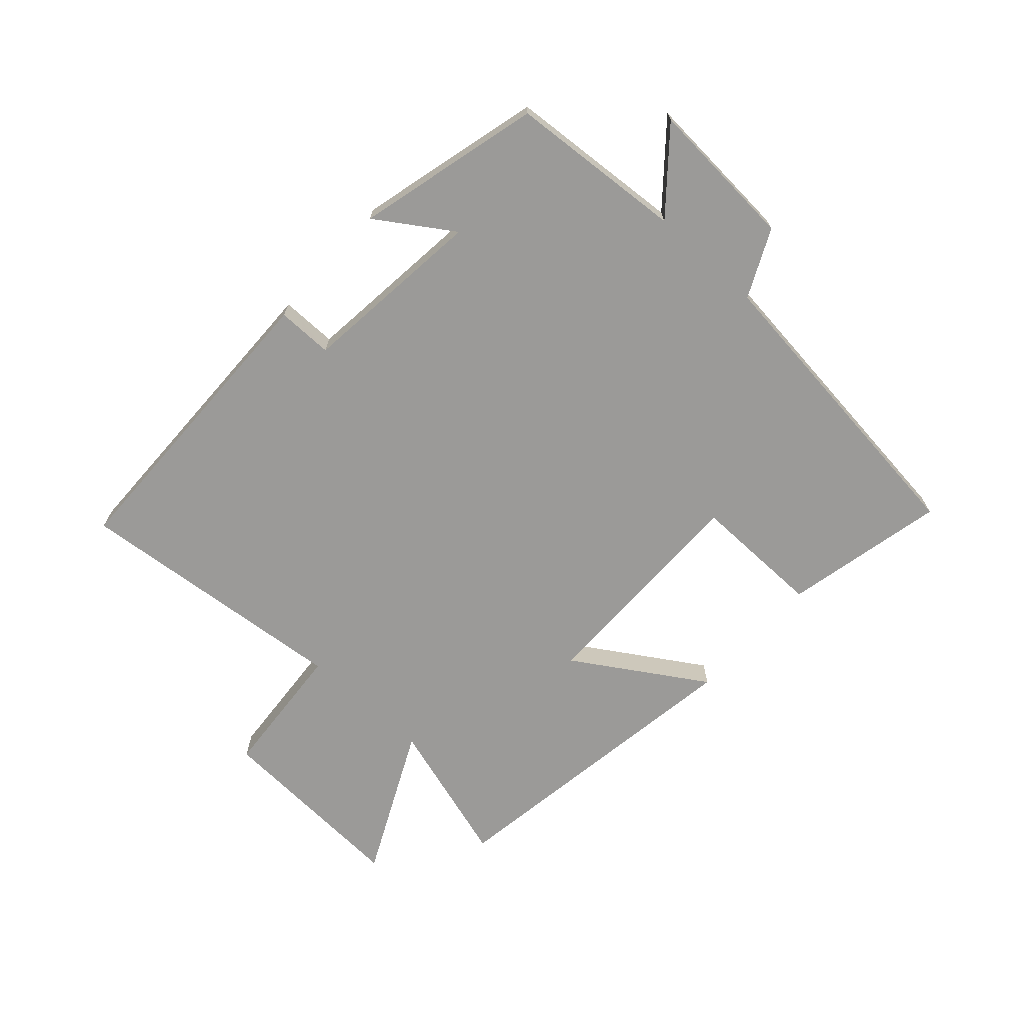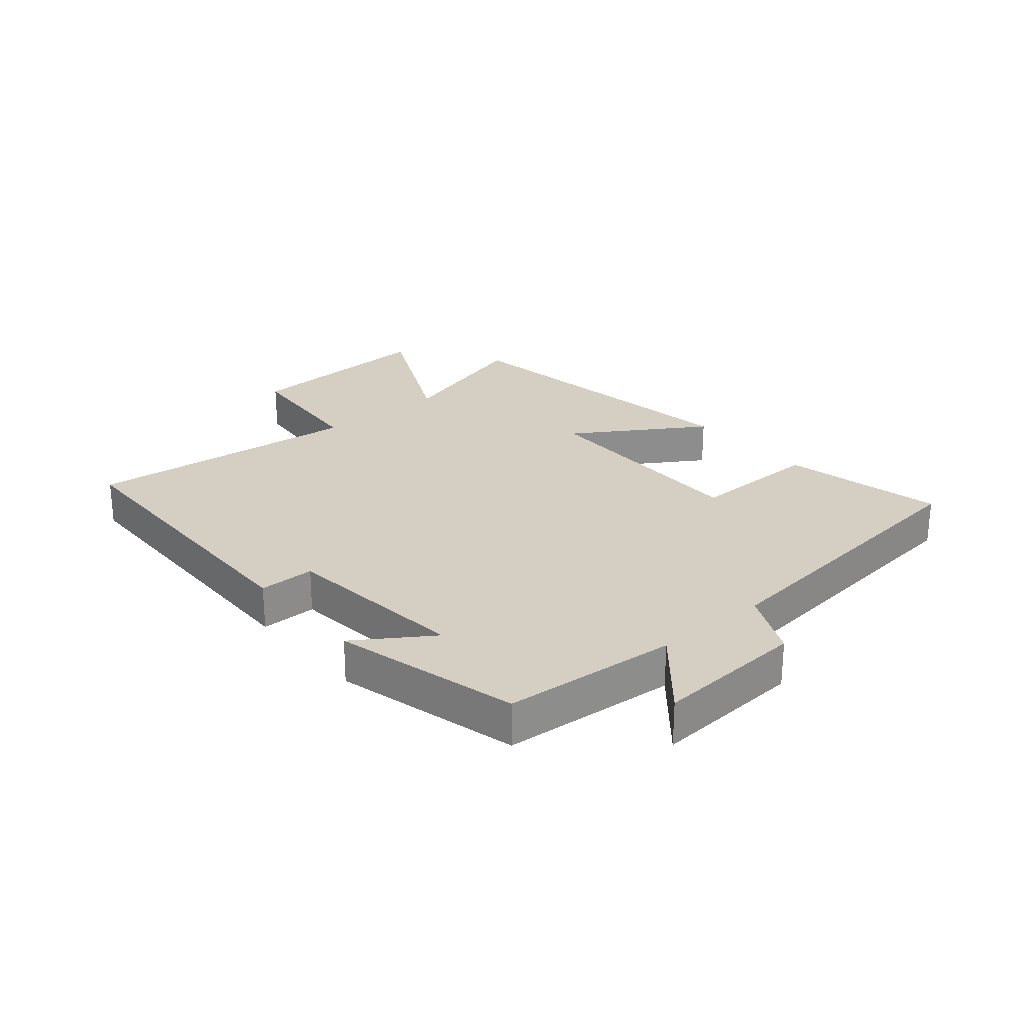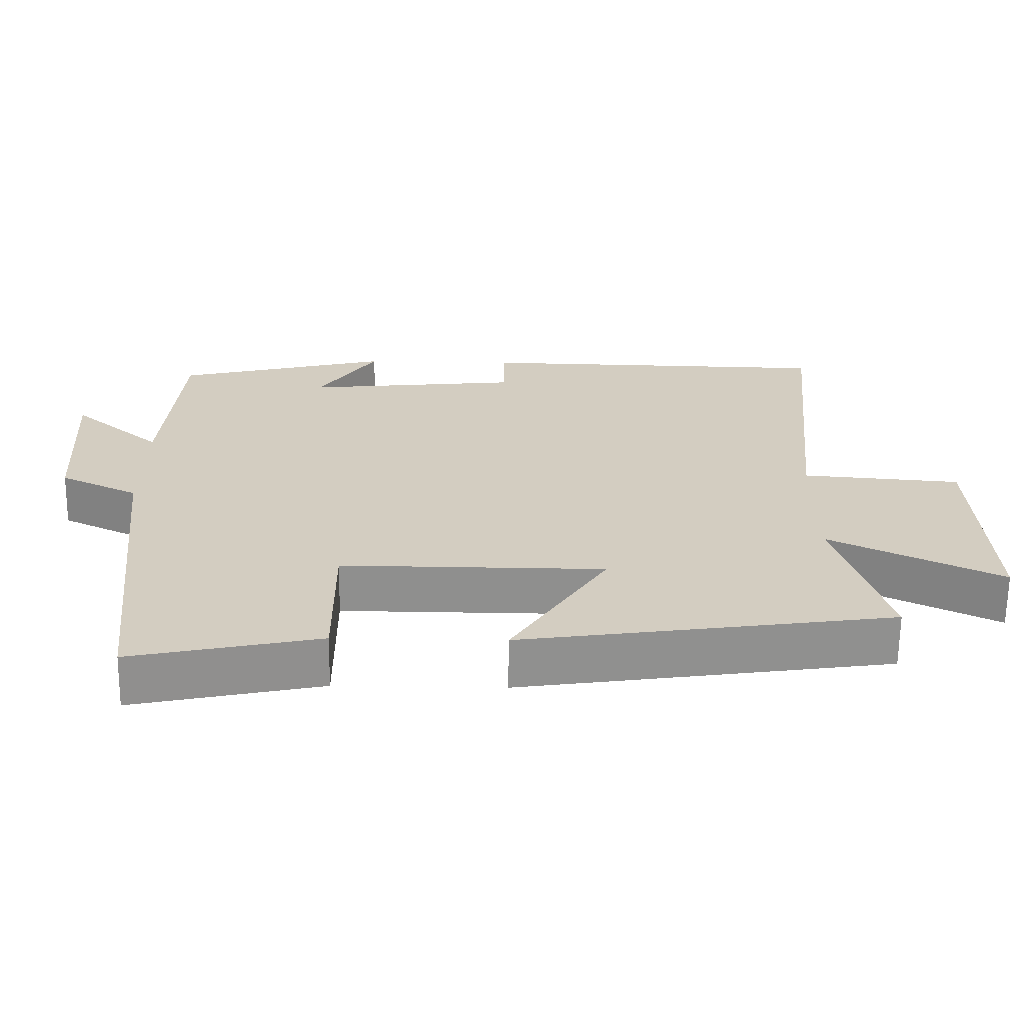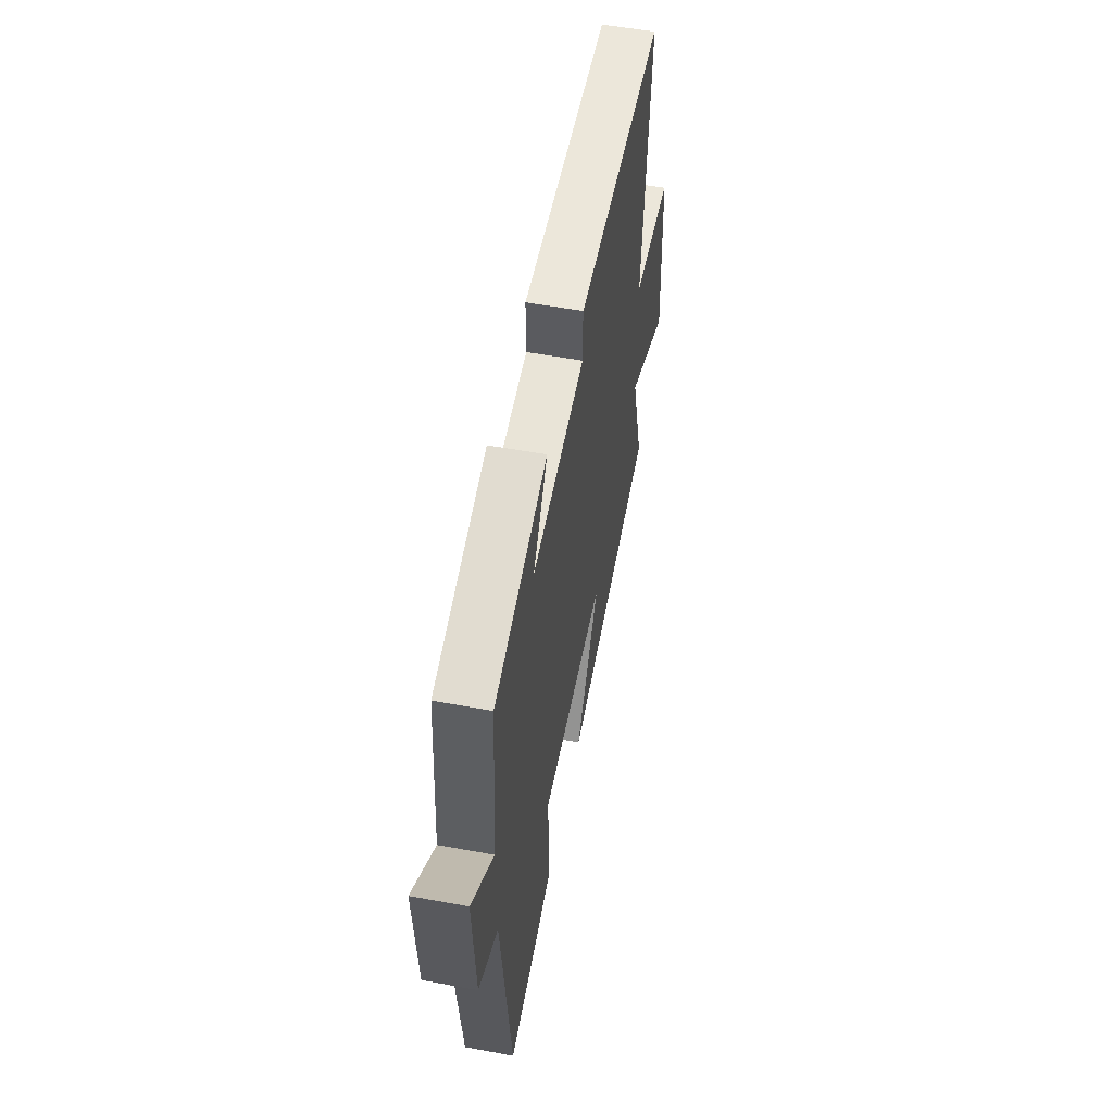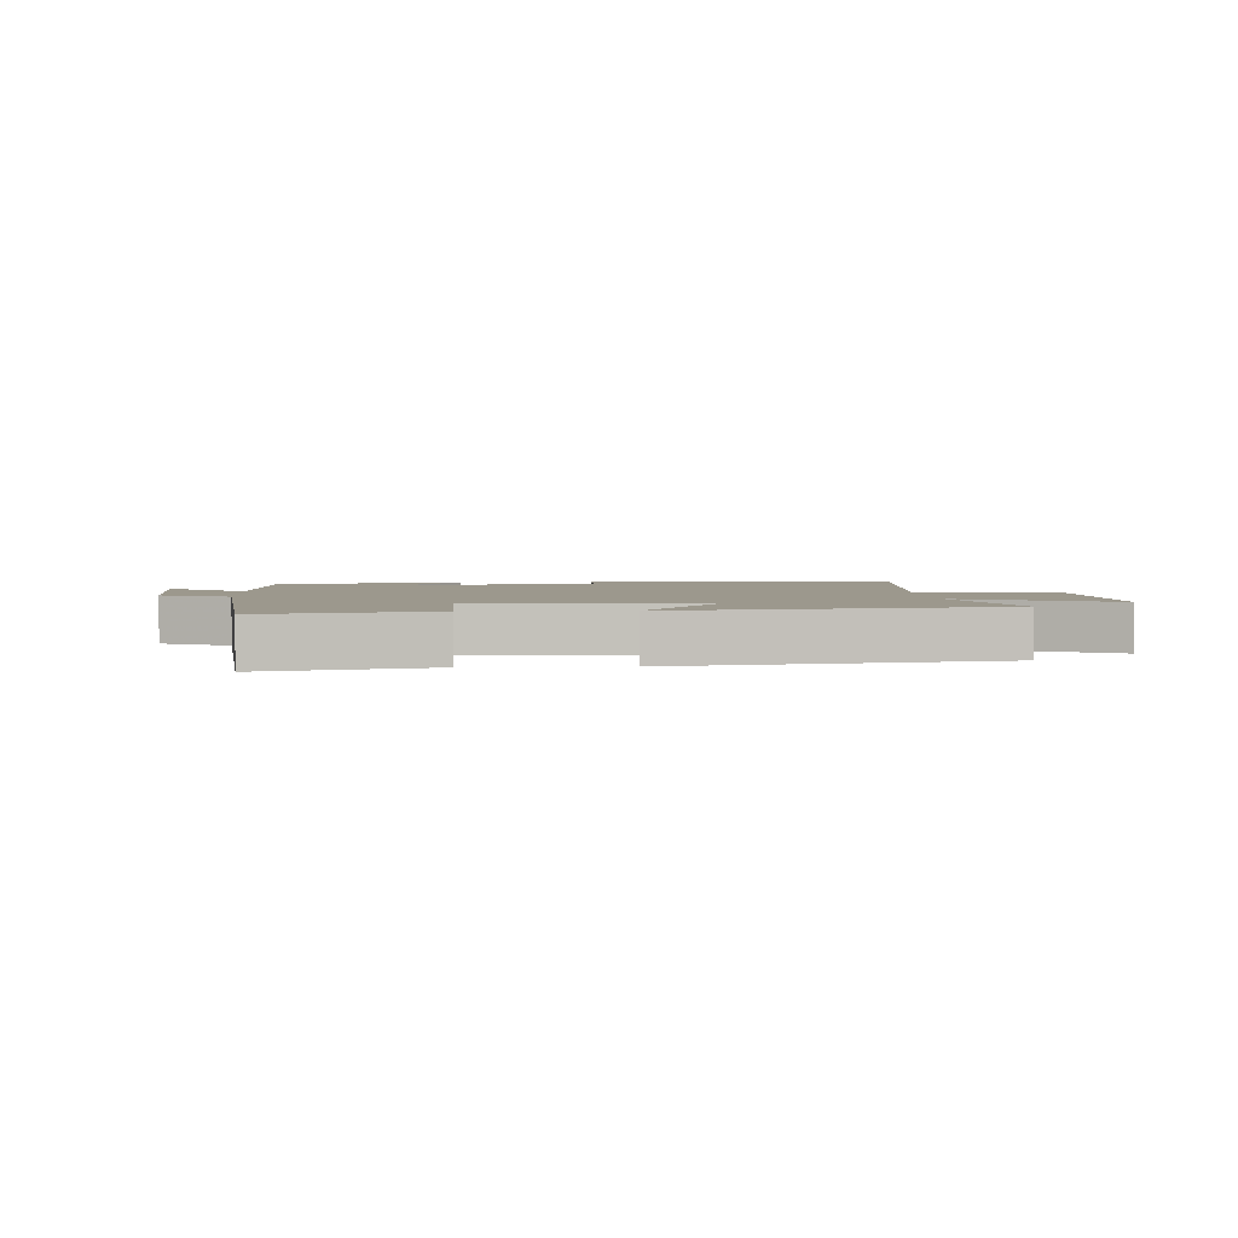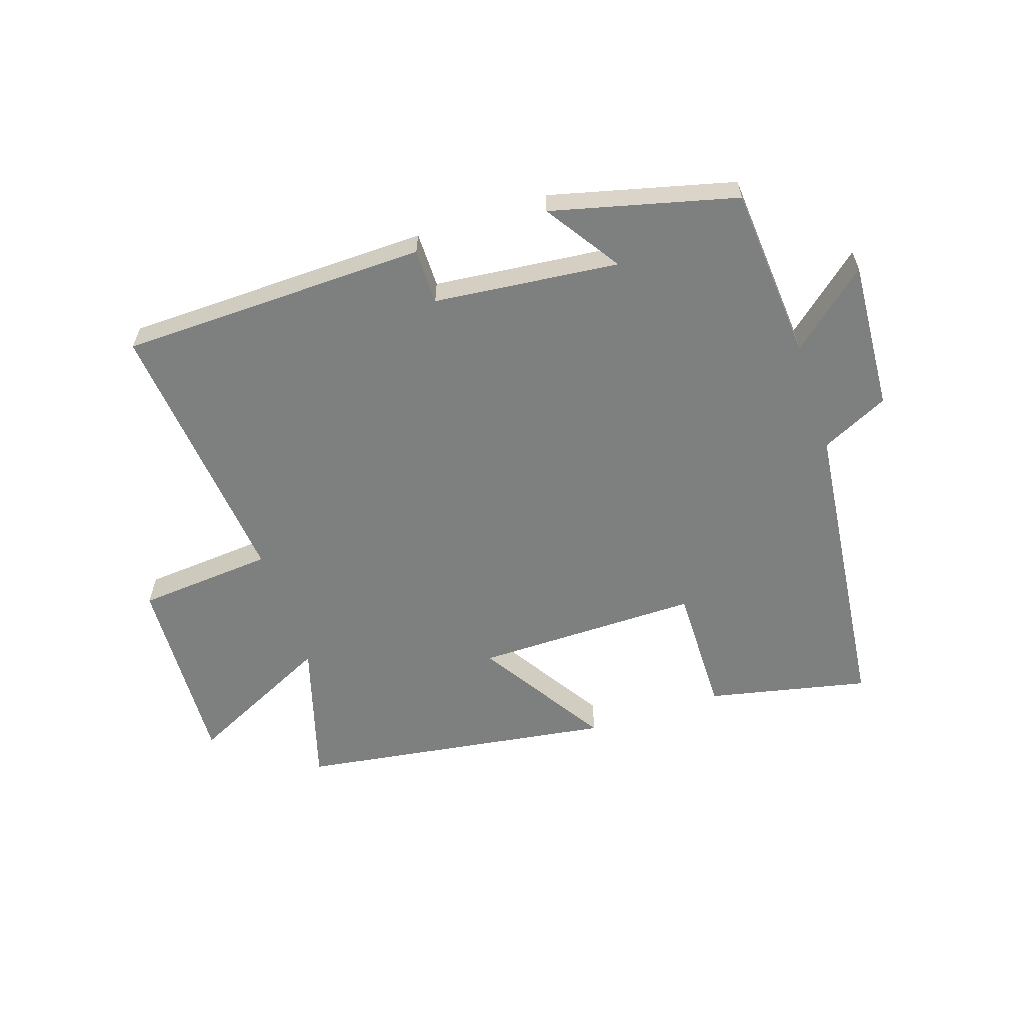
<metadata>
{"format":"obj","ext":"obj","renderer":"f3d","projection":"perspective","resolution":1024,"background":"white","views":[{"elev":-69.4,"azim":47.7,"up":"+Y"},{"elev":25.7,"azim":49.8,"up":"+Y"},{"elev":-65.3,"azim":179.3,"up":"+Z"},{"elev":54.4,"azim":101.1,"up":"+Z"},{"elev":3.0,"azim":176.4,"up":"+Y"},{"elev":-59.6,"azim":18.4,"up":"+Y"}]}
</metadata>
<code>
v 0.443 0.07 -0.557
v 0.18 0.07 -0.5
v 0.182 0.07 -0.287
v -0.186 0.07 -0.289
v -0.052 0.07 -0.5
v -0.571 0.07 -0.423
v -0.5 0.07 -0.185
v -0.739 0.07 -0.301
v -0.723 0.07 0.021
v -0.5 0.07 0.039
v -0.545 0.07 0.49
v -0.043 0.07 0.5
v -0.043 0.07 0.409
v 0.259 0.07 0.377
v 0.177 0.07 0.5
v 0.478 0.07 0.424
v 0.5 0.07 0.139
v 0.626 0.07 0.246
v 0.61 0.07 0
v 0.5 0.07 -0.053
v 0.443 0 -0.557
v 0.18 0 -0.5
v 0.182 0 -0.287
v -0.186 0 -0.289
v -0.052 0 -0.5
v -0.571 0 -0.423
v -0.5 0 -0.185
v -0.739 0 -0.301
v -0.723 0 0.021
v -0.5 0 0.039
v -0.545 0 0.49
v -0.043 0 0.5
v -0.043 0 0.409
v 0.259 0 0.377
v 0.177 0 0.5
v 0.478 0 0.424
v 0.5 0 0.139
v 0.626 0 0.246
v 0.61 0 0
v 0.5 0 -0.053
f 17 18 19 20
f 14 15 16 17
f 13 14 17 20
f 10 11 12 13
f 10 13 20
f 7 8 9 10
f 7 10 20
f 4 5 6 7
f 3 4 7 20
f 1 2 3 20
f 40 39 38 37
f 37 36 35 34
f 40 37 34 33
f 33 32 31 30
f 40 33 30
f 30 29 28 27
f 40 30 27
f 27 26 25 24
f 40 27 24 23
f 40 23 22 21
f 1 21 22 2
f 2 22 23 3
f 3 23 24 4
f 4 24 25 5
f 5 25 26 6
f 6 26 27 7
f 7 27 28 8
f 8 28 29 9
f 9 29 30 10
f 10 30 31 11
f 11 31 32 12
f 12 32 33 13
f 13 33 34 14
f 14 34 35 15
f 15 35 36 16
f 16 36 37 17
f 17 37 38 18
f 18 38 39 19
f 19 39 40 20
f 20 40 21 1

</code>
